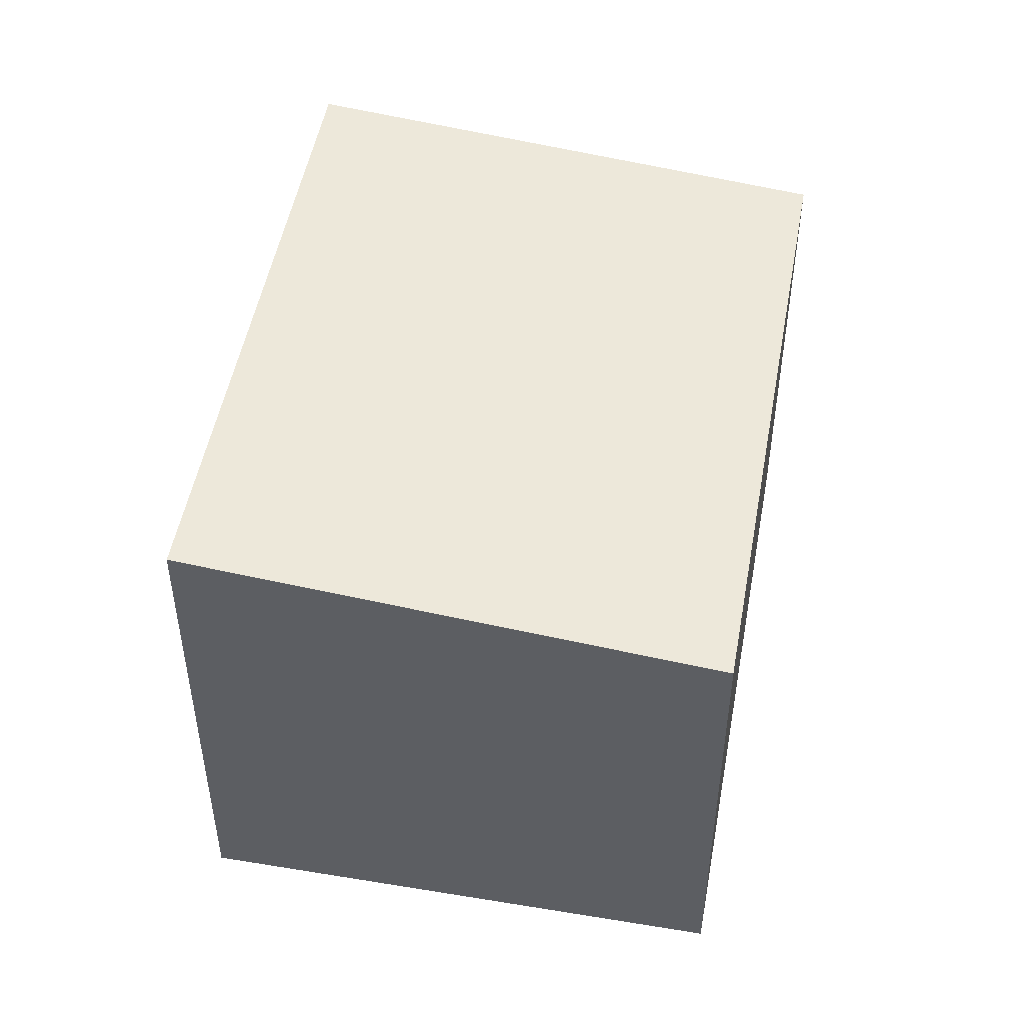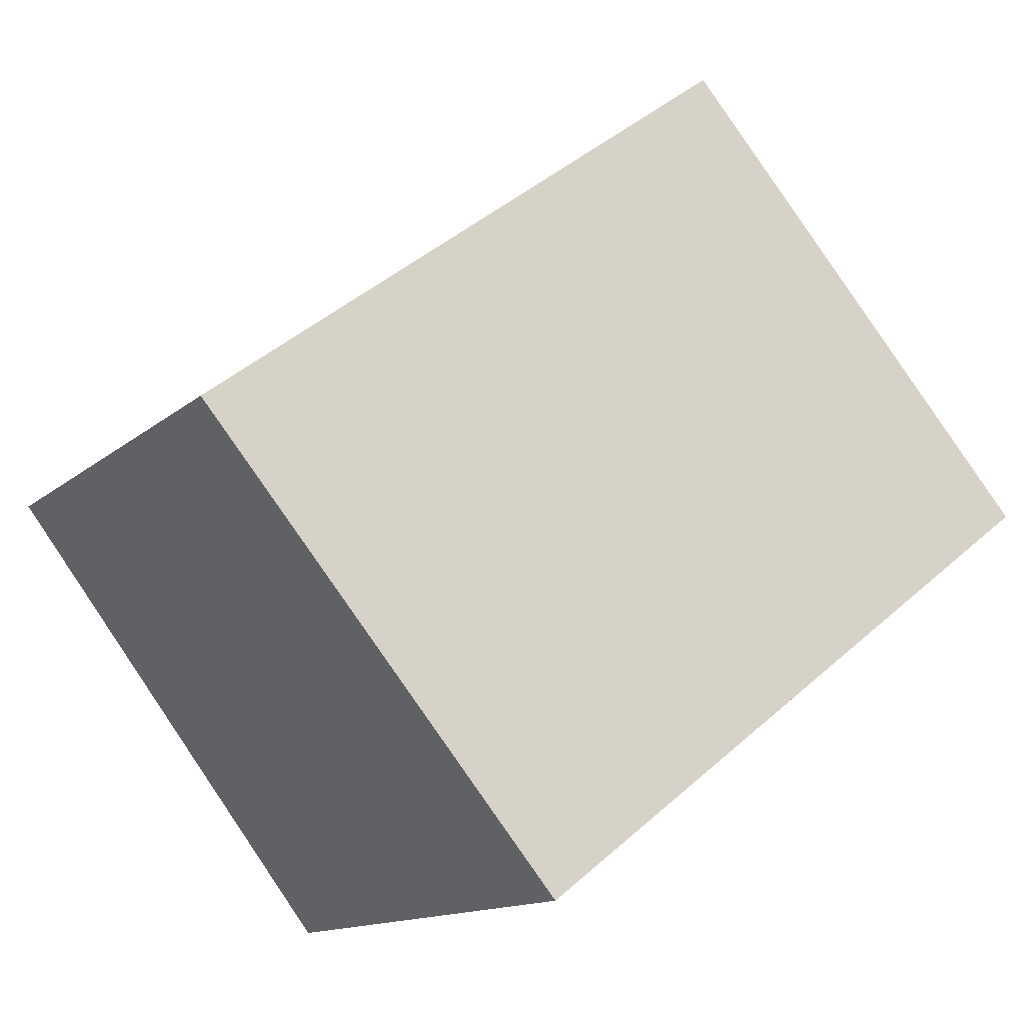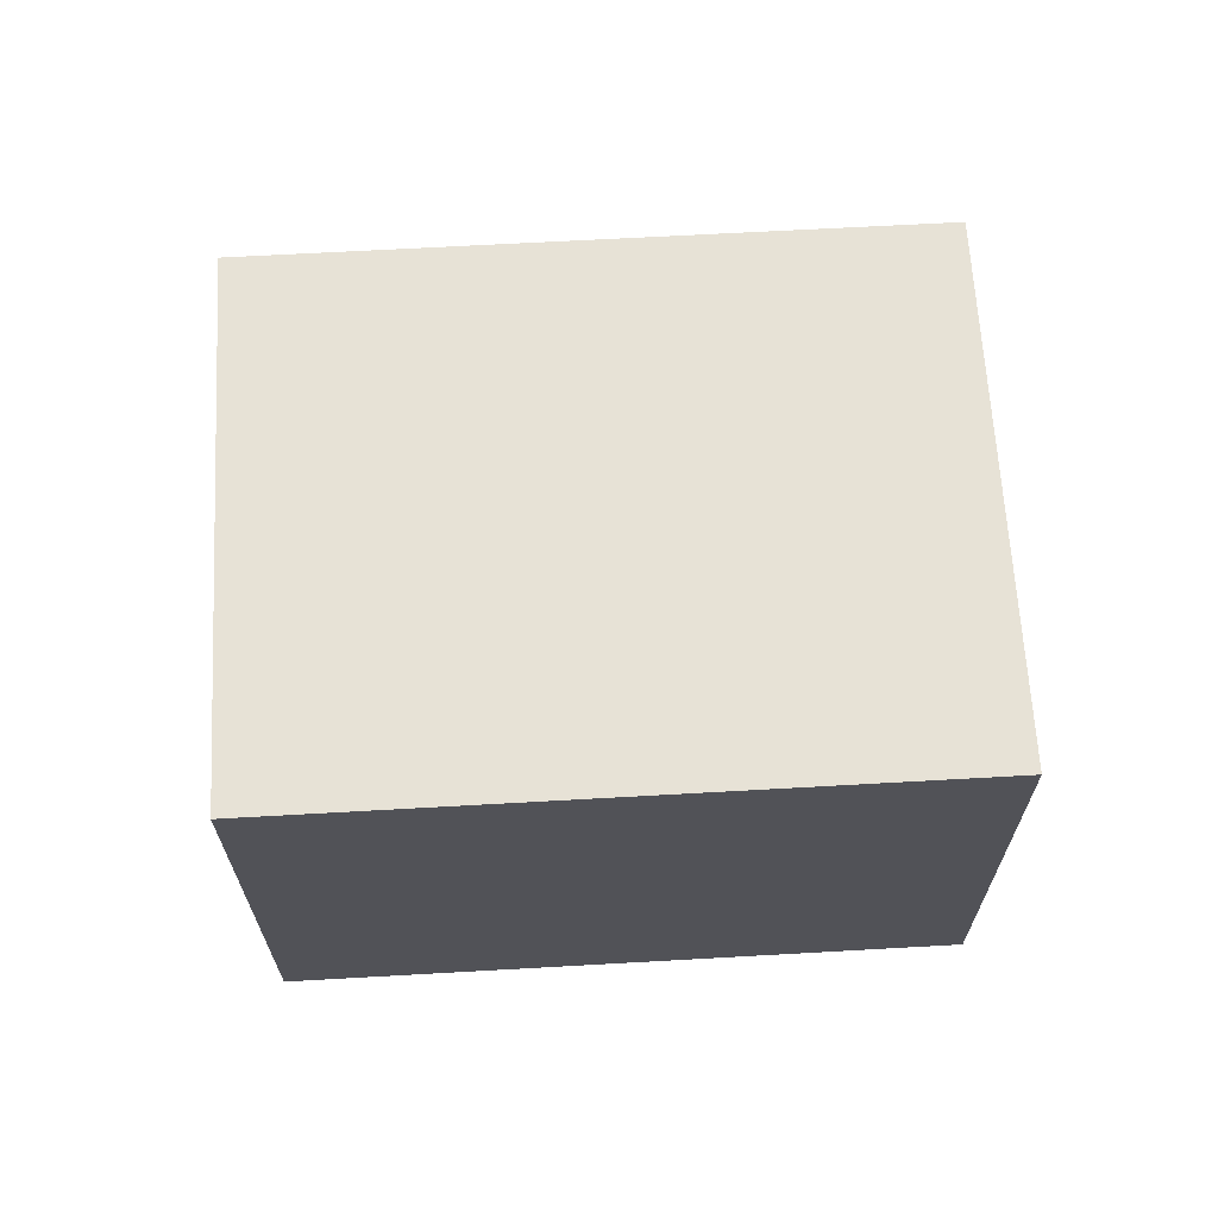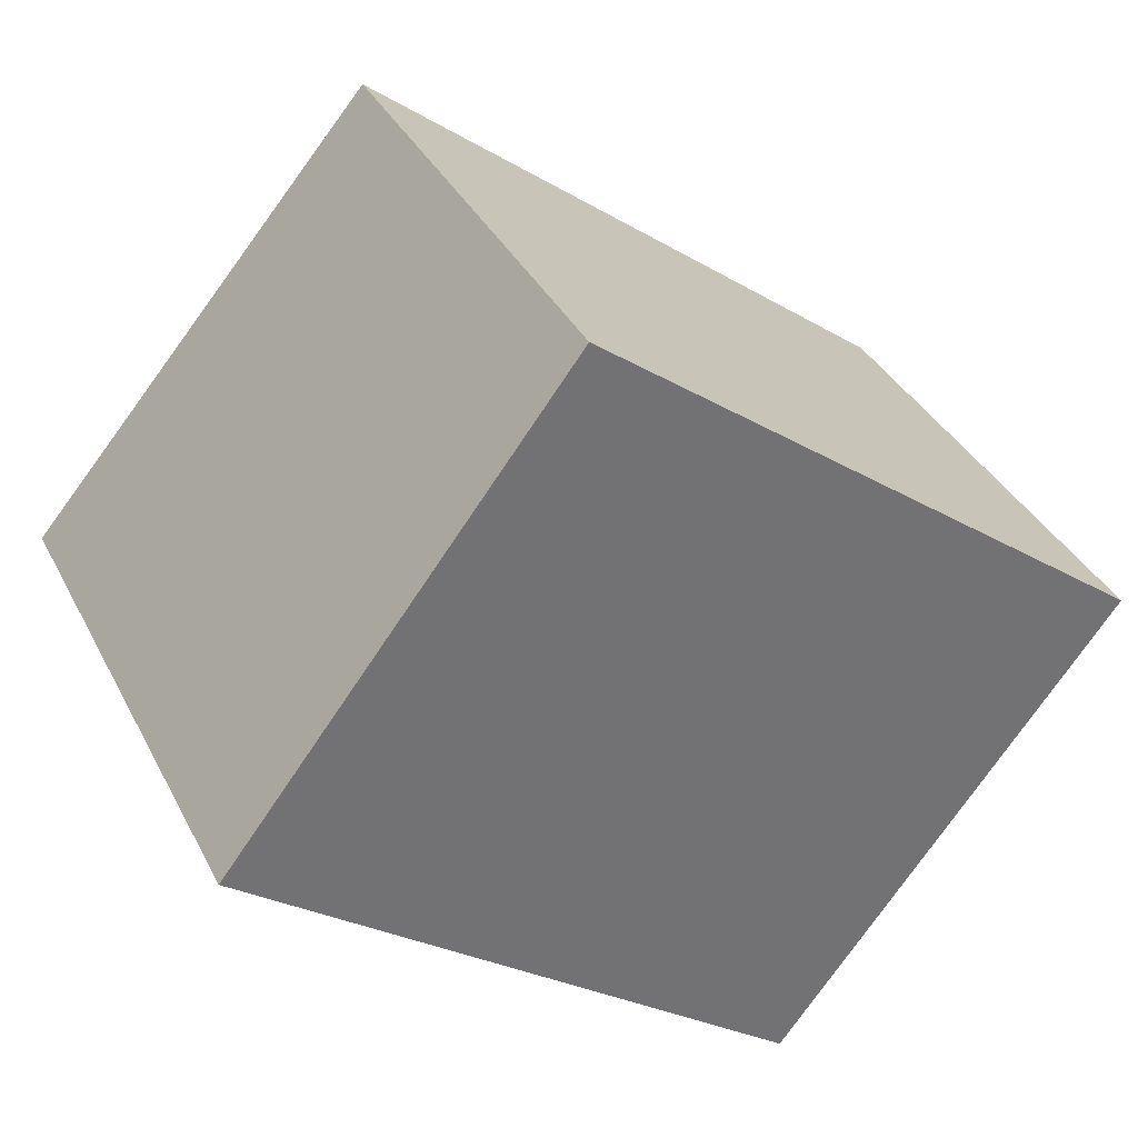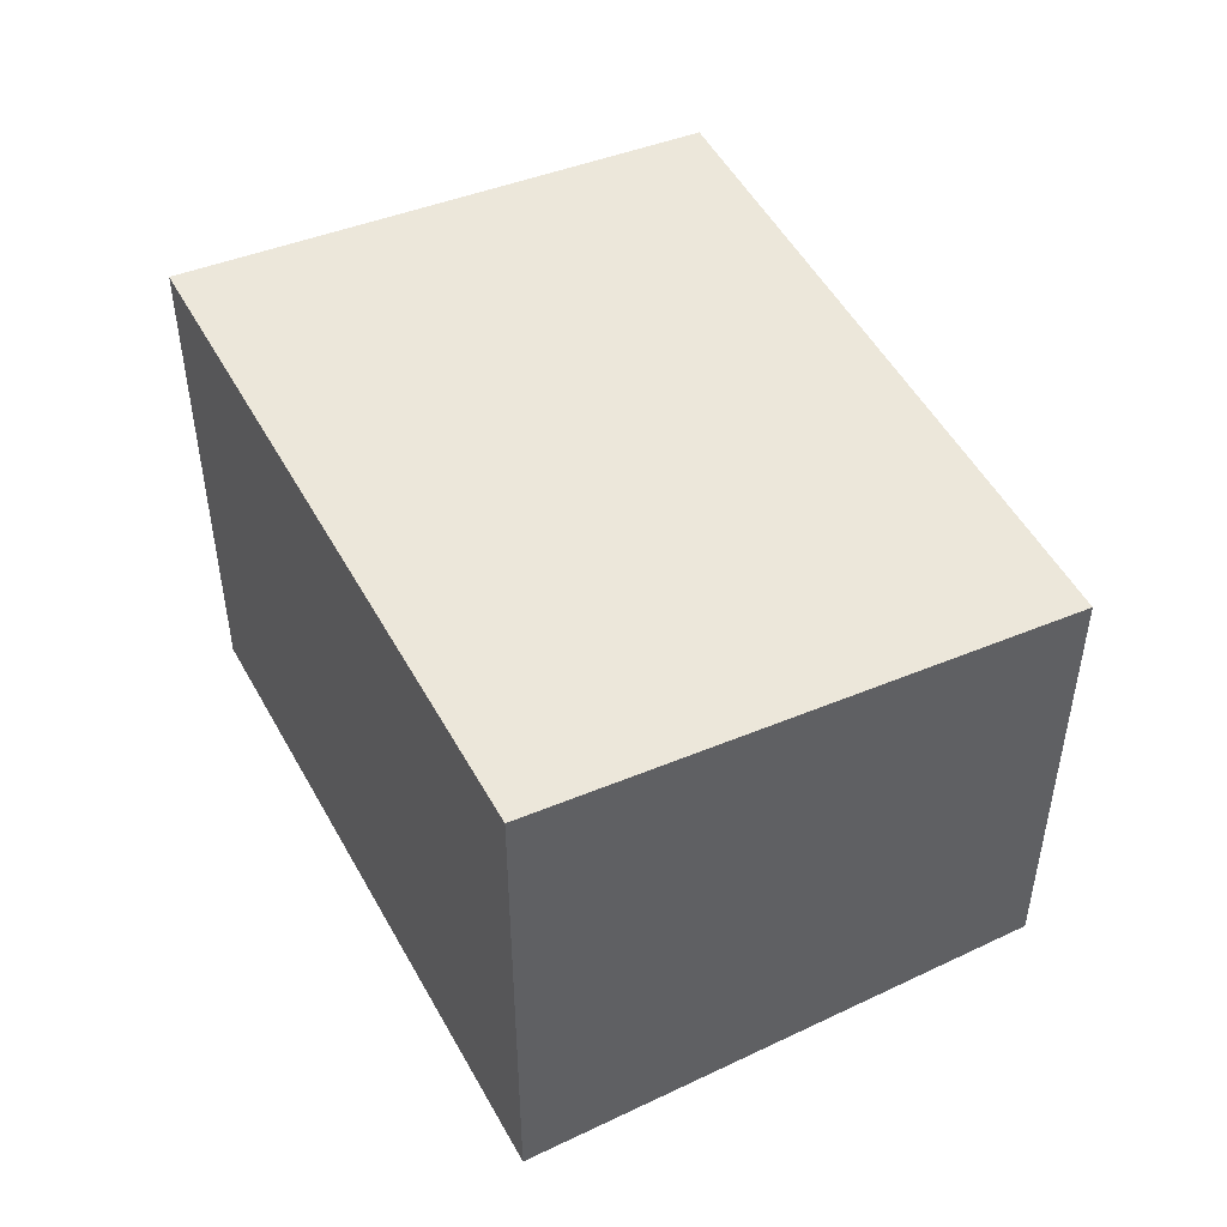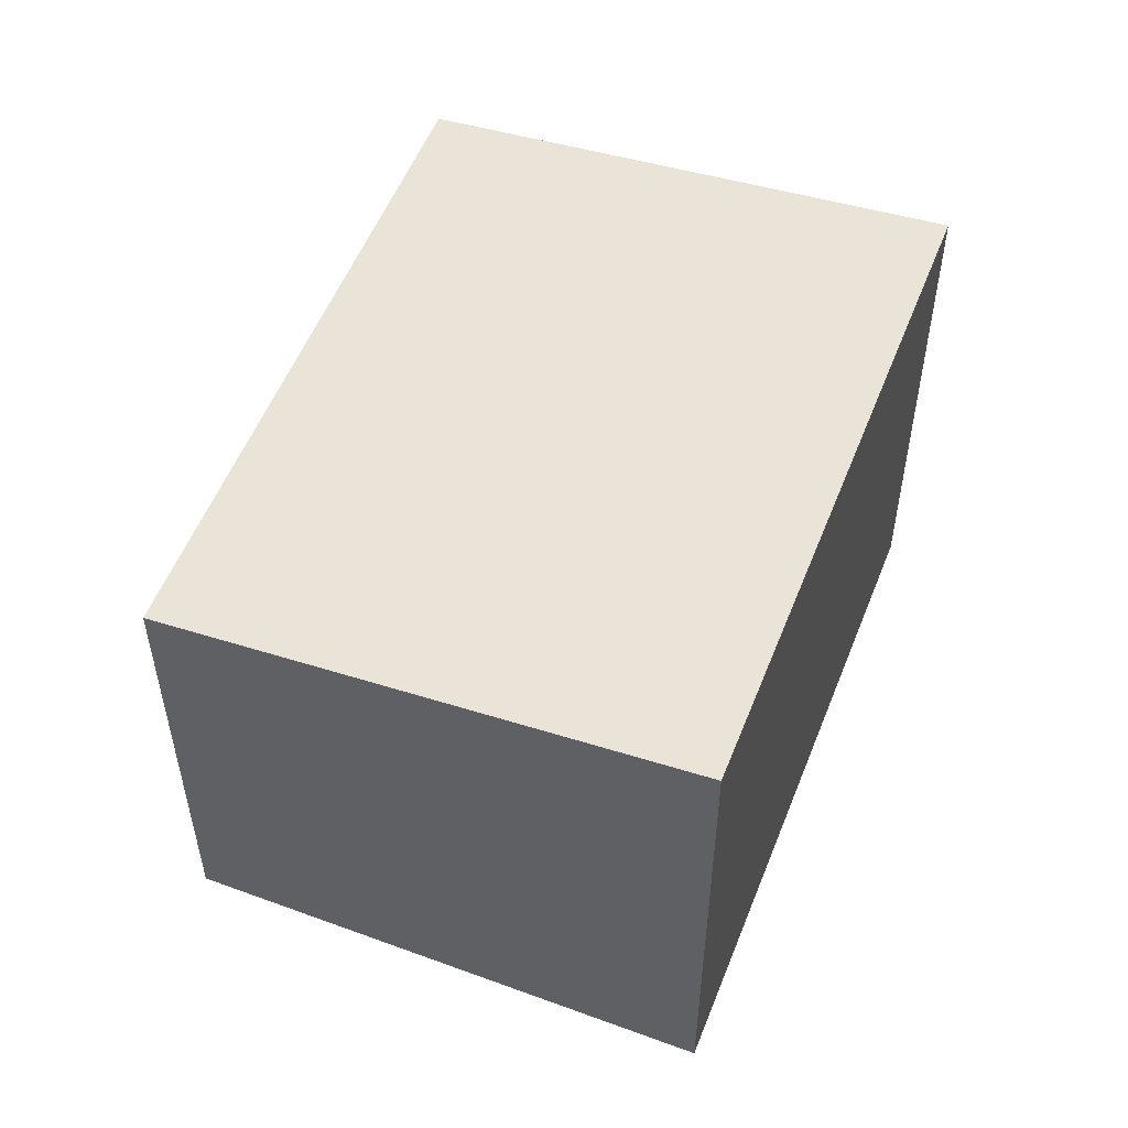
<metadata>
{"format":"obj","ext":"obj","renderer":"f3d","projection":"perspective","resolution":1024,"background":"white","views":[{"elev":49.9,"azim":-42.4,"up":"+Y"},{"elev":-13.2,"azim":151.2,"up":"+Z"},{"elev":68.1,"azim":-145.8,"up":"+Y"},{"elev":36.0,"azim":-24.3,"up":"+Z"},{"elev":50.6,"azim":-80.5,"up":"+Y"},{"elev":54.4,"azim":148.7,"up":"+Y"}]}
</metadata>
<code>
v  0 3.975 2.434e-16
v  6.445 3.605 0.17
v  3.988 3.976 -3.052
v  2.451 3.605 3.215
v  3.988 1.869e-16 -3.052
v  0 0 0
v  2.451 -1.969e-16 3.215
v  6.445 -1.041e-17 0.17
g defaultobject
f 1 2 3
f 2 1 4
f 5 1 3
f 1 5 6
f 6 4 1
f 4 6 7
f 7 2 4
f 2 7 8
f 2 5 3
f 5 2 8
f 8 6 5
f 6 8 7

</code>
